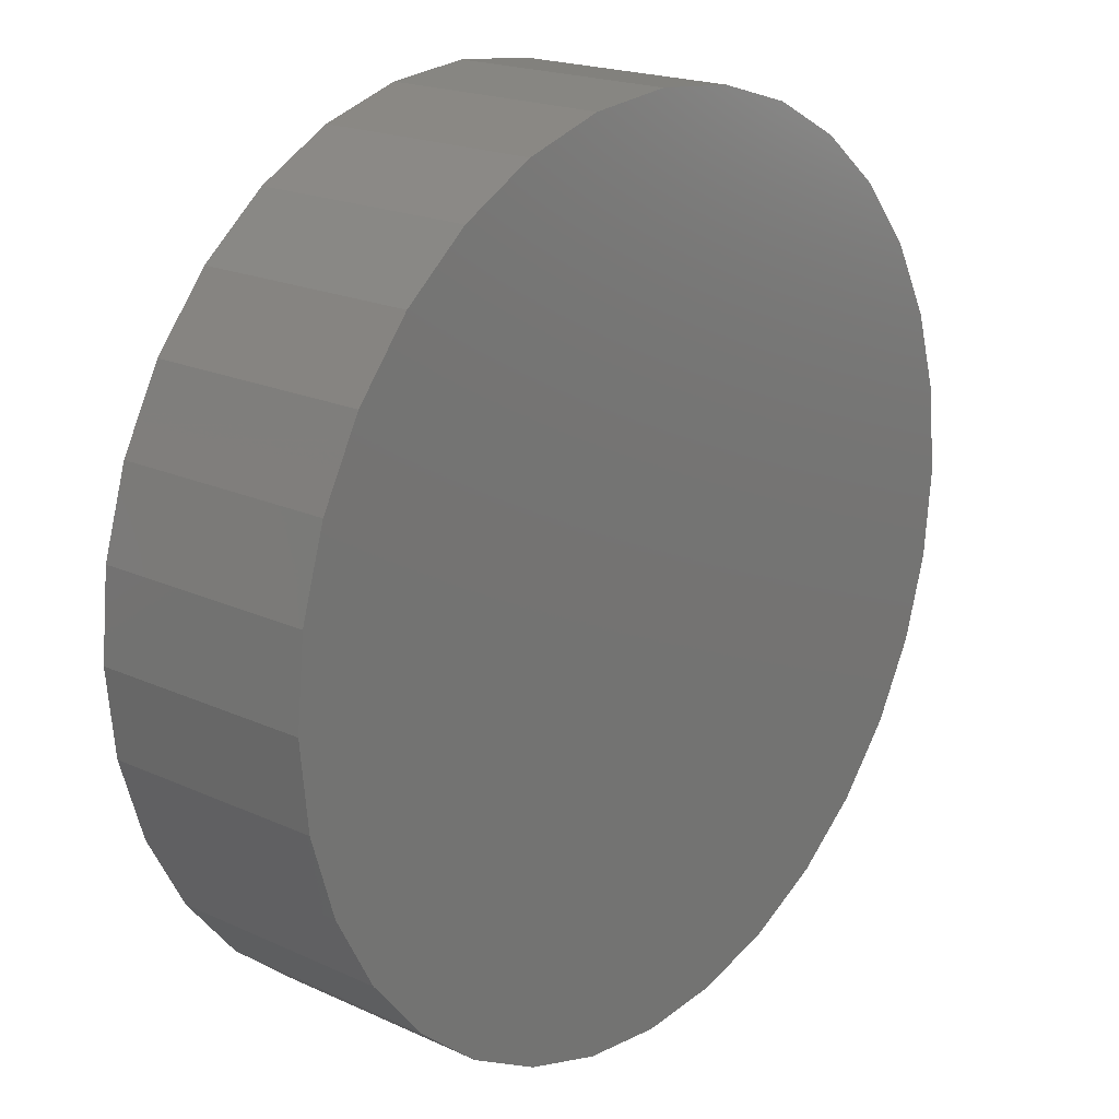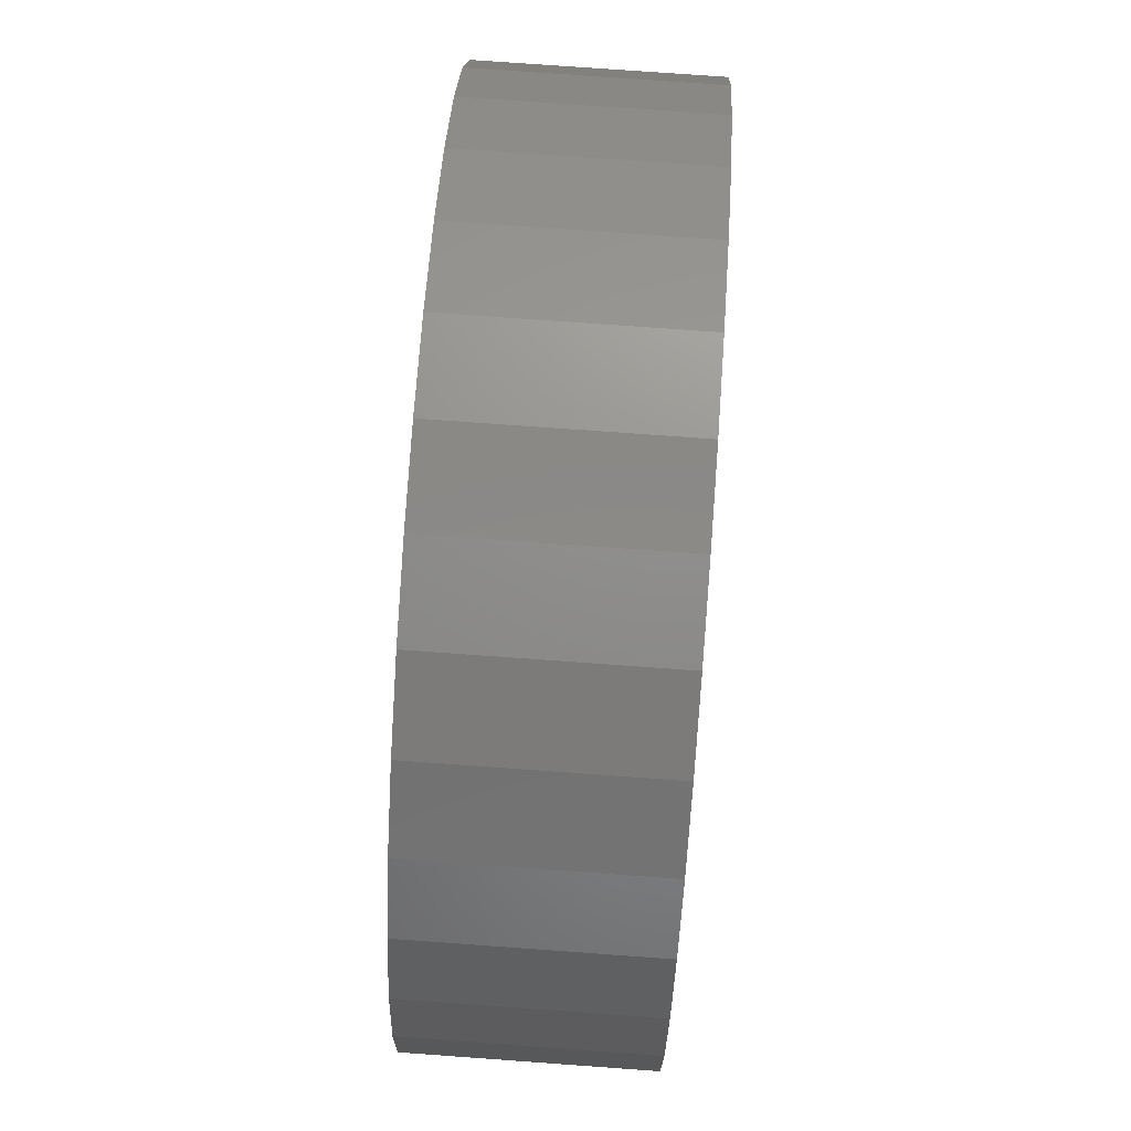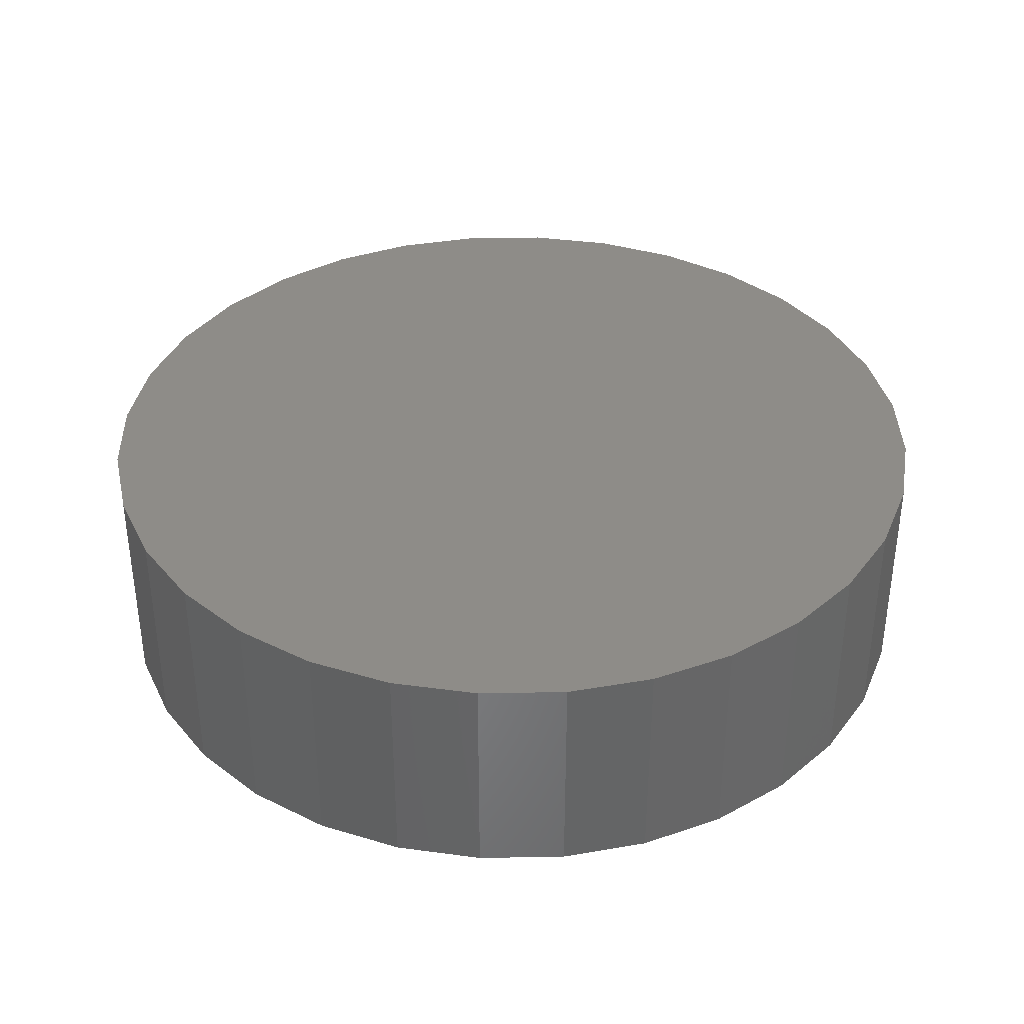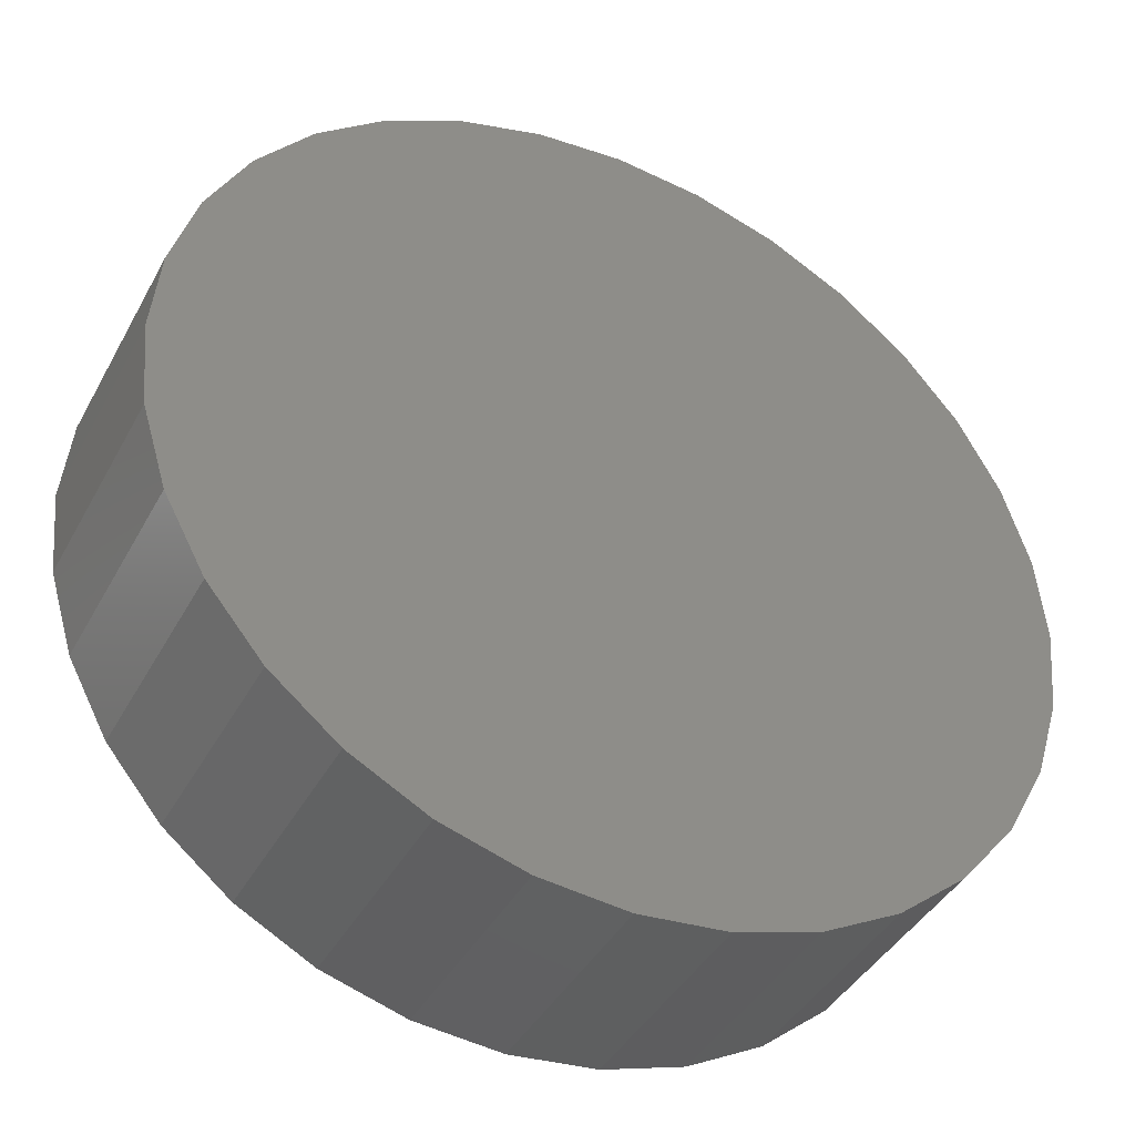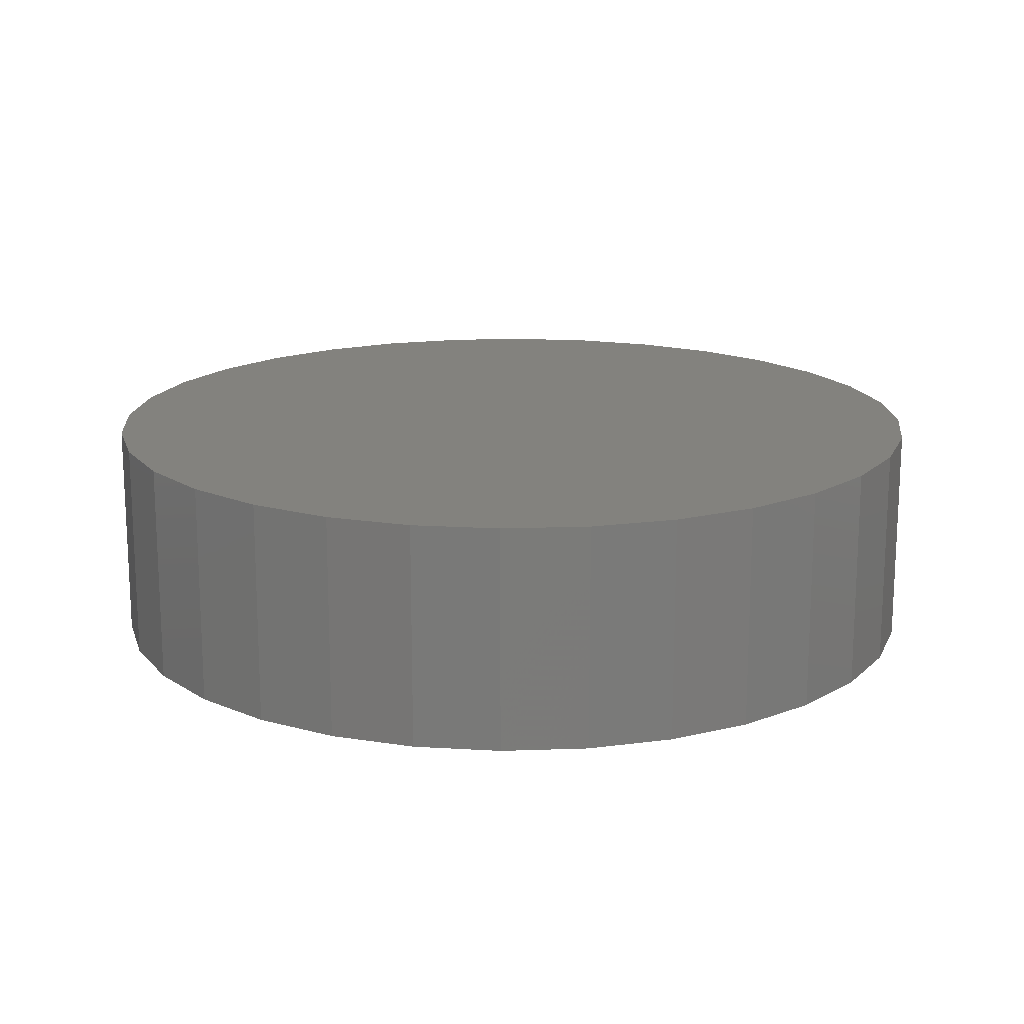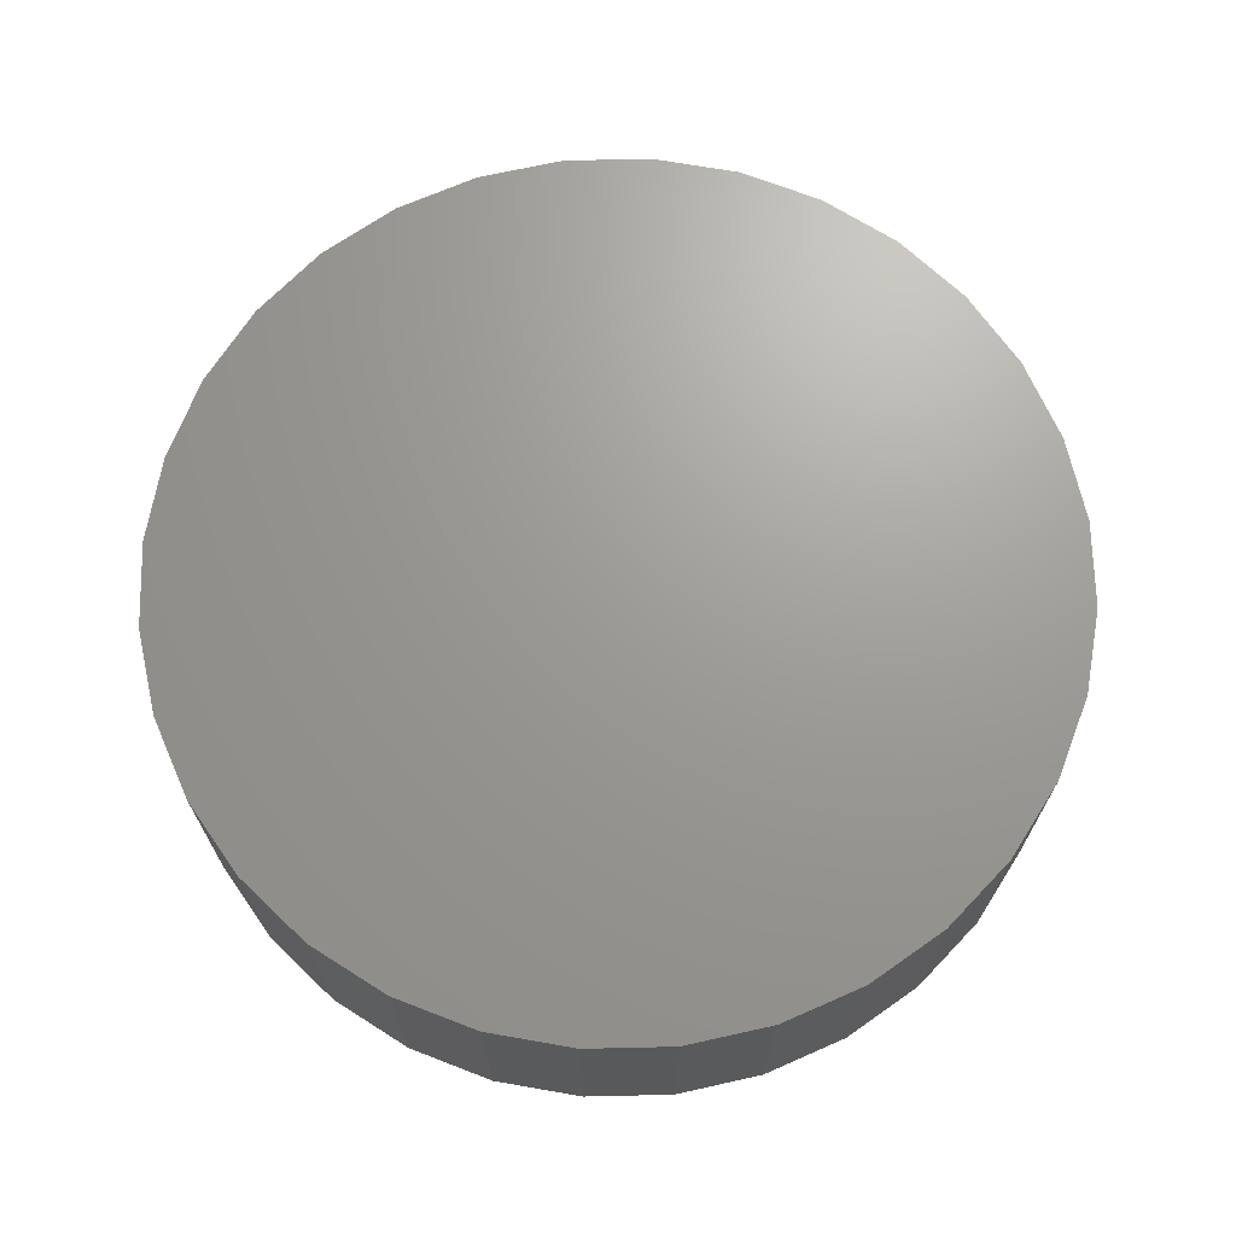
<metadata>
{"format":"stl","ext":"stl","renderer":"f3d","projection":"perspective","resolution":1024,"background":"white","views":[{"elev":19.5,"azim":-49.5,"up":"+Y"},{"elev":76.7,"azim":-85.9,"up":"+Y"},{"elev":37.1,"azim":-130.7,"up":"+Z"},{"elev":-41.4,"azim":-26.5,"up":"+Y"},{"elev":16.4,"azim":-77.3,"up":"+Z"},{"elev":69.1,"azim":-175.7,"up":"+Z"}]}
</metadata>
<code>
# stl→obj: 128 verts, 252 faces
v -0.06908 0.3929 0
v 0.007895 0.4005 0
v 0.007895 0.3458 0
v -0.1431 0.3705 0
v -0.05841 0.3393 0
v -0.2113 0.334 0
v -0.3061 0.136 0
v -0.3566 0.1569 0
v -0.2747 0.1948 0
v 0.08487 0.3929 0
v 0.08487 -0.3811 0
v 0.007895 -0.3887 0
v 0.007895 -0.334 0
v -0.1222 0.3199 0
v -0.1809 0.2885 0
v -0.2711 0.2849 0
v -0.2324 0.2463 0
v -0.3202 0.2251 0
v -0.2324 -0.2344 0
v -0.3202 -0.2133 0
v -0.2747 -0.1829 0
v -0.3566 -0.1451 0
v -0.3061 -0.1241 0
v -0.3791 -0.07106 0
v -0.3255 -0.06039 0
v -0.3867 0.005921 0
v -0.332 0.005921 0
v -0.3791 0.0829 0
v -0.3255 0.07223 0
v -0.1809 -0.2767 0
v -0.2711 -0.2731 0
v -0.1222 -0.3081 0
v -0.2113 -0.3222 0
v -0.05841 -0.3274 0
v -0.1431 -0.3586 0
v -0.06908 -0.3811 0
v 0.3219 0.136 0
v 0.2905 0.1948 0
v 0.3724 0.1569 0
v 0.2482 0.2463 0
v 0.336 0.2251 0
v 0.1967 0.2885 0
v 0.2869 0.2849 0
v 0.138 0.3199 0
v 0.2271 0.334 0
v 0.0742 0.3393 0
v 0.1589 0.3705 0
v 0.2482 -0.2344 0
v 0.2905 -0.1829 0
v 0.336 -0.2133 0
v 0.3219 -0.1241 0
v 0.3724 -0.1451 0
v 0.3412 -0.06039 0
v 0.3949 -0.07106 0
v 0.3478 0.005921 0
v 0.4025 0.005921 0
v 0.3412 0.07223 0
v 0.3949 0.0829 0
v 0.0742 -0.3274 0
v 0.138 -0.3081 0
v 0.2271 -0.3222 0
v 0.1967 -0.2767 0
v 0.2869 -0.2731 0
v 0.1589 -0.3586 0
v 0.0742 -0.3274 0.1484
v 0.138 -0.3081 0.1484
v 0.1967 -0.2767 0.1484
v 0.2482 -0.2344 0.1484
v 0.2905 -0.1829 0.1484
v 0.3219 -0.1241 0.1484
v 0.3412 -0.06039 0.1484
v 0.3478 0.005921 0.1484
v 0.007895 -0.334 0.1484
v -0.05841 -0.3274 0.1484
v -0.1222 -0.3081 0.1484
v -0.1809 -0.2767 0.1484
v -0.2324 -0.2344 0.1484
v -0.2747 -0.1829 0.1484
v -0.3061 -0.1241 0.1484
v -0.3255 -0.06039 0.1484
v -0.332 0.005921 0.1484
v -0.05841 0.3393 0.1484
v -0.1222 0.3199 0.1484
v -0.1809 0.2885 0.1484
v -0.2324 0.2463 0.1484
v -0.2747 0.1948 0.1484
v -0.3061 0.136 0.1484
v -0.3255 0.07223 0.1484
v 0.007895 0.3458 0.1484
v 0.0742 0.3393 0.1484
v 0.138 0.3199 0.1484
v 0.1967 0.2885 0.1484
v 0.2482 0.2463 0.1484
v 0.2905 0.1948 0.1484
v 0.3219 0.136 0.1484
v 0.3412 0.07223 0.1484
v 0.4025 0.005921 0.2031
v 0.3949 -0.07106 0.2031
v 0.3724 -0.1451 0.2031
v 0.336 -0.2133 0.2031
v 0.2869 -0.2731 0.2031
v 0.2271 -0.3222 0.2031
v 0.1589 -0.3586 0.2031
v 0.08487 -0.3811 0.2031
v 0.007895 -0.3887 0.2031
v -0.06908 -0.3811 0.2031
v -0.1431 -0.3586 0.2031
v -0.2113 -0.3222 0.2031
v -0.2711 -0.2731 0.2031
v -0.3202 -0.2133 0.2031
v -0.3566 -0.1451 0.2031
v -0.3791 -0.07106 0.2031
v -0.3867 0.005921 0.2031
v -0.3791 0.0829 0.2031
v -0.3566 0.1569 0.2031
v -0.3202 0.2251 0.2031
v -0.2711 0.2849 0.2031
v -0.2113 0.334 0.2031
v -0.1431 0.3705 0.2031
v -0.06908 0.3929 0.2031
v 0.007895 0.4005 0.2031
v 0.08487 0.3929 0.2031
v 0.1589 0.3705 0.2031
v 0.2271 0.334 0.2031
v 0.2869 0.2849 0.2031
v 0.336 0.2251 0.2031
v 0.3724 0.1569 0.2031
v 0.3949 0.0829 0.2031
f 1 2 3
f 4 1 3
f 4 3 5
f 5 6 4
f 7 8 9
f 3 2 10
f 11 12 13
f 5 14 6
f 6 14 15
f 6 15 16
f 16 15 17
f 16 17 18
f 18 17 9
f 18 9 8
f 19 20 21
f 21 20 22
f 21 22 23
f 23 22 24
f 23 24 25
f 25 24 26
f 25 26 27
f 27 26 28
f 27 28 29
f 29 28 8
f 29 8 7
f 30 20 19
f 20 30 31
f 31 30 32
f 31 32 33
f 33 32 34
f 33 34 35
f 12 36 13
f 13 36 35
f 13 35 34
f 37 38 39
f 39 38 40
f 39 40 41
f 41 40 42
f 41 42 43
f 43 42 44
f 43 44 45
f 45 44 46
f 45 46 47
f 47 46 3
f 47 3 10
f 48 49 50
f 50 49 51
f 50 51 52
f 52 51 53
f 52 53 54
f 54 53 55
f 54 55 56
f 56 55 57
f 56 57 58
f 58 57 37
f 58 37 39
f 59 60 61
f 61 60 62
f 61 62 63
f 63 62 48
f 63 48 50
f 61 64 59
f 59 64 11
f 59 11 13
f 13 65 59
f 59 65 66
f 59 66 60
f 60 66 67
f 60 67 62
f 62 67 68
f 62 68 48
f 48 68 69
f 48 69 49
f 49 69 70
f 49 70 51
f 51 70 71
f 51 71 53
f 53 71 72
f 53 72 55
f 65 13 73
f 73 13 34
f 73 34 74
f 74 34 32
f 74 32 75
f 75 32 30
f 75 30 76
f 76 30 19
f 76 19 77
f 77 19 21
f 77 21 78
f 78 21 23
f 78 23 79
f 79 23 25
f 79 25 80
f 80 25 27
f 80 27 81
f 3 82 5
f 5 82 83
f 5 83 14
f 14 83 84
f 14 84 15
f 15 84 85
f 15 85 17
f 17 85 86
f 17 86 9
f 9 86 87
f 9 87 7
f 7 87 88
f 7 88 29
f 29 88 81
f 29 81 27
f 82 3 89
f 89 3 46
f 89 46 90
f 90 46 44
f 90 44 91
f 91 44 42
f 91 42 92
f 92 42 40
f 92 40 93
f 93 40 38
f 93 38 94
f 94 38 37
f 94 37 95
f 95 37 57
f 95 57 96
f 96 57 55
f 96 55 72
f 56 97 54
f 54 97 98
f 54 98 52
f 52 98 99
f 52 99 50
f 50 99 100
f 50 100 63
f 63 100 101
f 63 101 61
f 61 101 102
f 61 102 64
f 64 102 103
f 64 103 11
f 11 103 104
f 11 104 12
f 12 104 105
f 12 105 36
f 36 105 106
f 36 106 35
f 35 106 107
f 35 107 33
f 33 107 108
f 33 108 31
f 31 108 109
f 31 109 20
f 20 109 110
f 20 110 22
f 22 110 111
f 22 111 24
f 24 111 112
f 24 112 26
f 26 112 113
f 26 113 28
f 28 113 114
f 28 114 8
f 8 114 115
f 8 115 18
f 18 115 116
f 18 116 16
f 16 116 117
f 16 117 6
f 6 117 118
f 6 118 4
f 4 118 119
f 4 119 1
f 1 119 120
f 1 120 2
f 2 120 121
f 2 121 10
f 10 121 122
f 10 122 47
f 47 122 123
f 47 123 45
f 45 123 124
f 45 124 43
f 43 124 125
f 43 125 41
f 41 125 126
f 41 126 39
f 39 126 127
f 39 127 58
f 58 127 128
f 58 128 56
f 56 128 97
f 120 122 121
f 122 120 123
f 123 120 119
f 123 119 124
f 124 119 118
f 124 118 125
f 125 118 117
f 125 117 126
f 126 117 116
f 126 116 127
f 127 116 115
f 127 115 128
f 128 115 114
f 128 114 97
f 97 114 113
f 97 113 98
f 98 113 112
f 98 112 99
f 99 112 111
f 99 111 100
f 100 111 110
f 100 110 101
f 101 110 109
f 101 109 102
f 102 109 108
f 102 108 103
f 103 108 107
f 103 107 104
f 104 107 106
f 104 106 105
f 89 90 82
f 73 74 65
f 65 74 75
f 65 75 66
f 66 75 76
f 66 76 67
f 67 76 77
f 67 77 68
f 68 77 78
f 68 78 69
f 69 78 79
f 69 79 70
f 70 79 80
f 70 80 71
f 71 80 81
f 71 81 72
f 72 81 88
f 72 88 96
f 96 88 87
f 96 87 95
f 95 87 86
f 95 86 94
f 94 86 85
f 94 85 93
f 93 85 84
f 93 84 92
f 92 84 83
f 92 83 91
f 91 83 82
f 91 82 90

</code>
